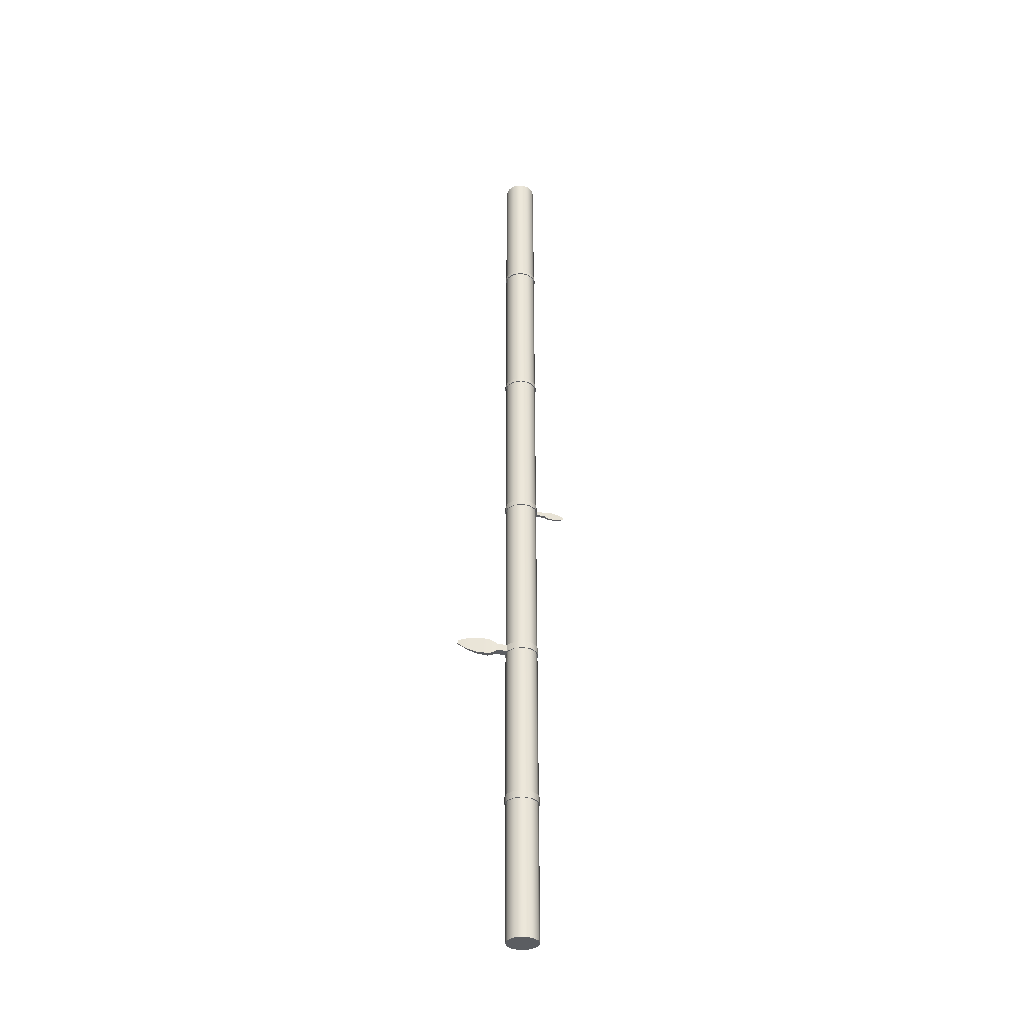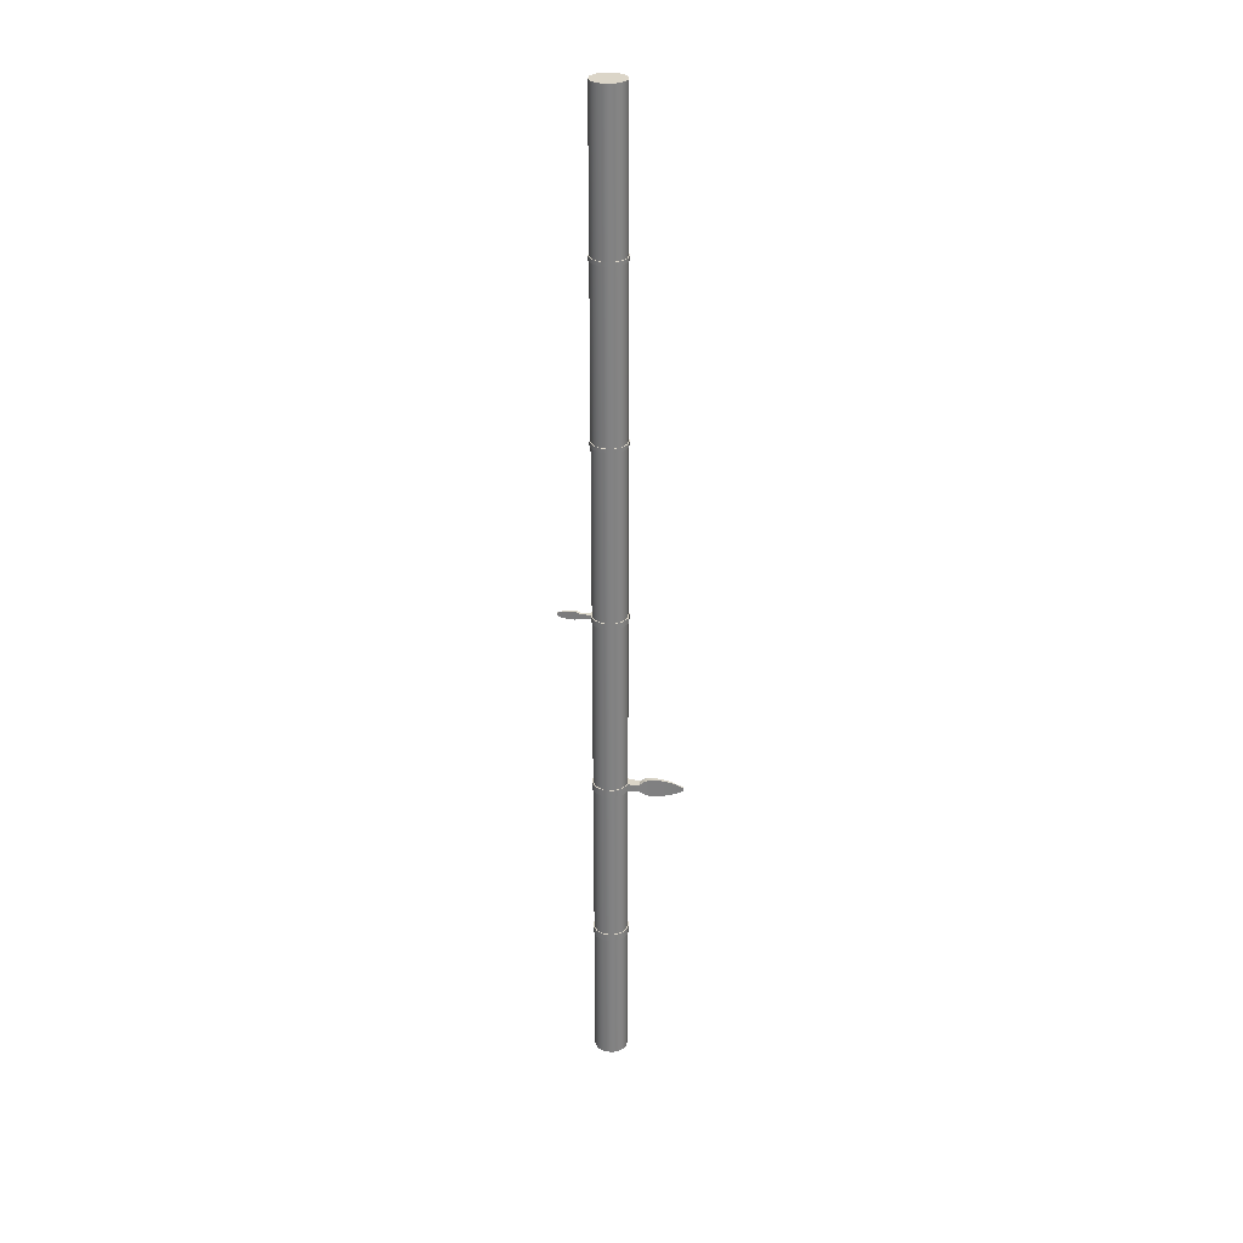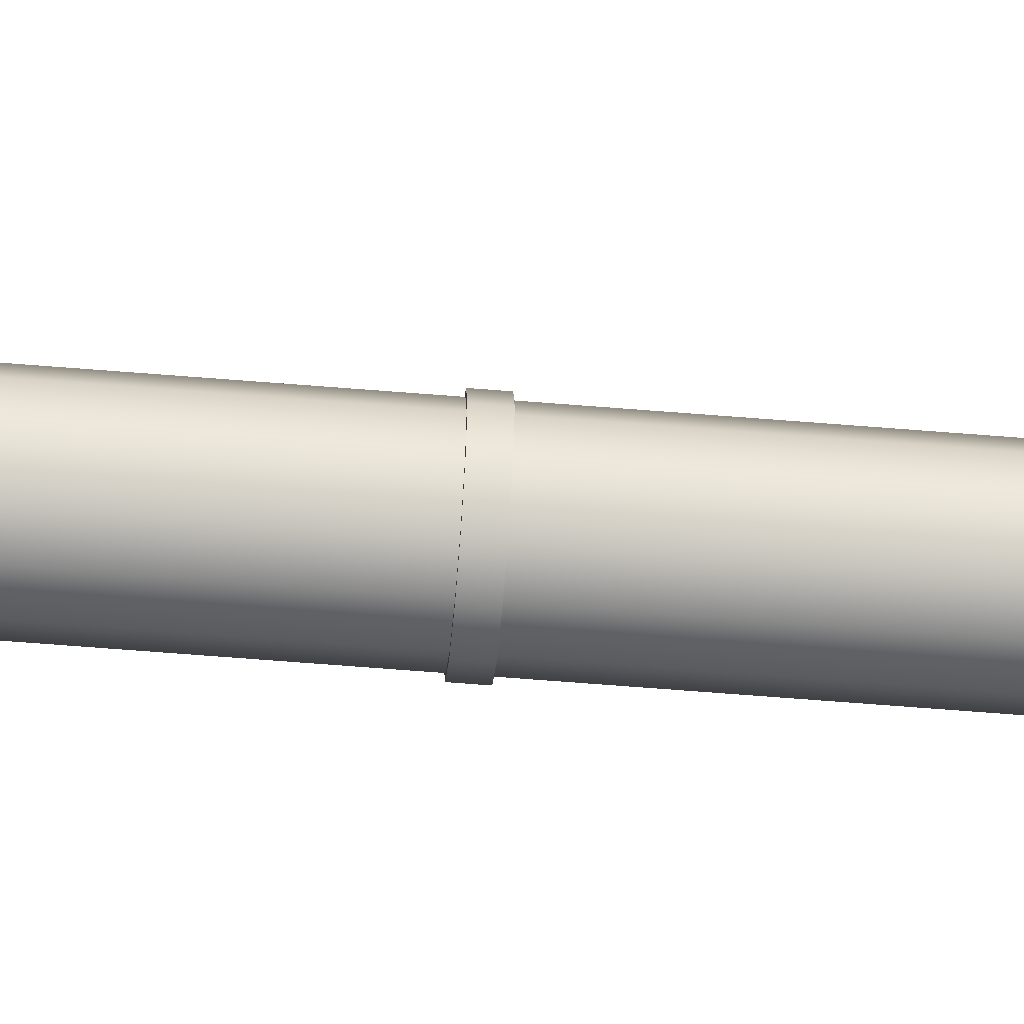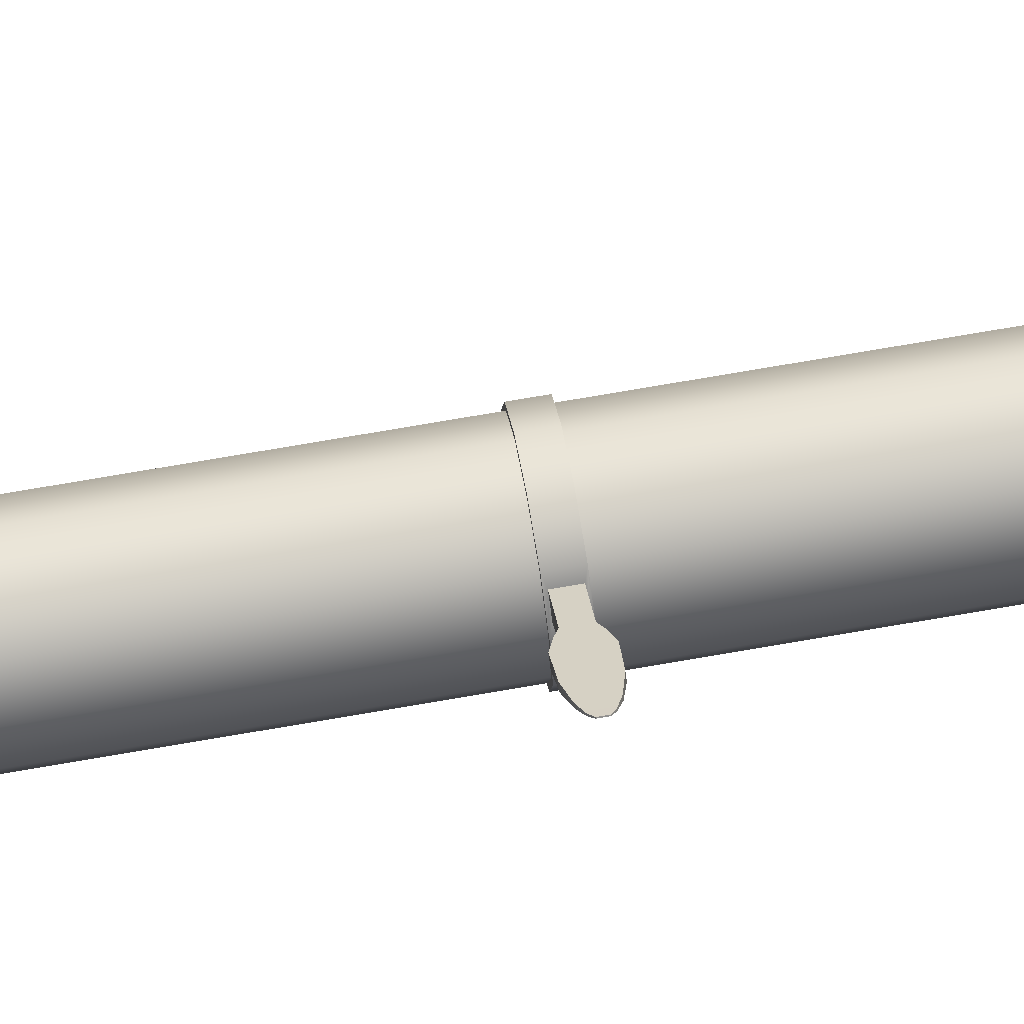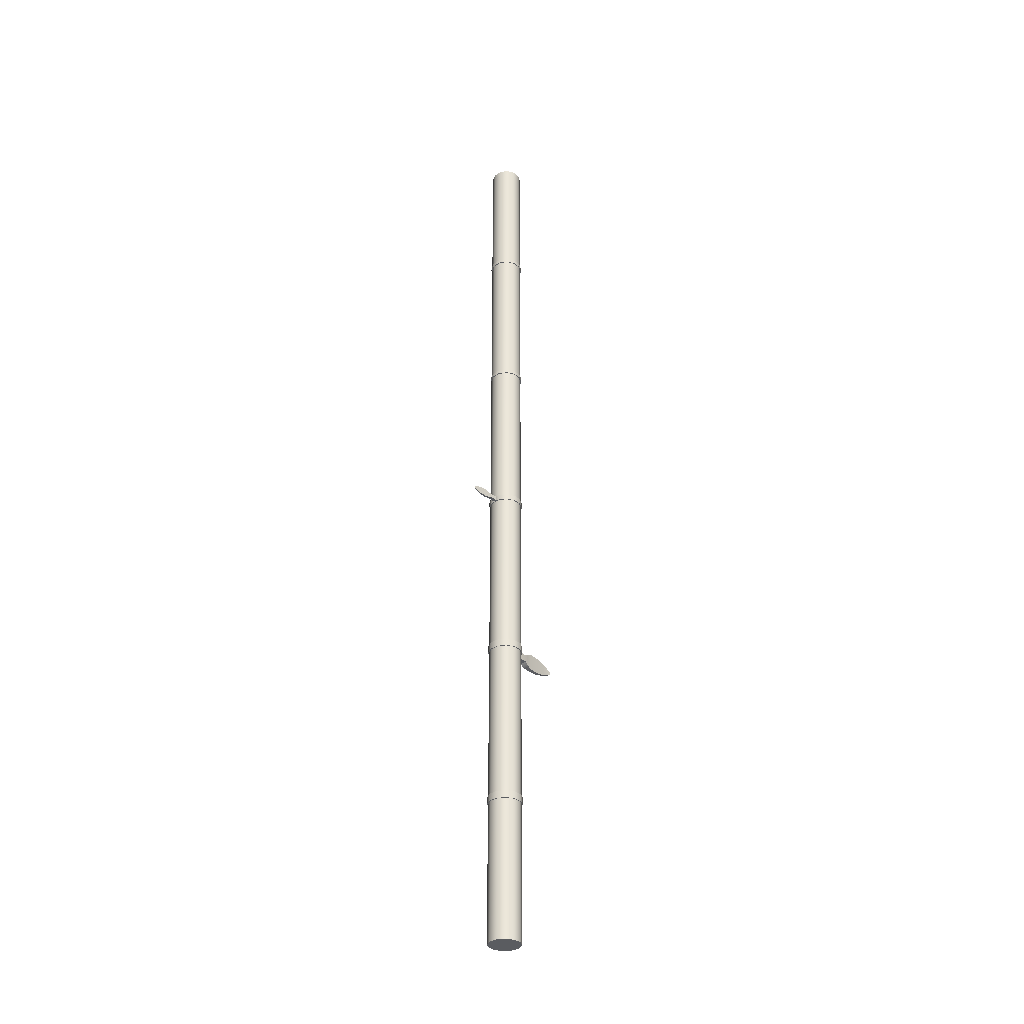
<metadata>
{"format":"obj","ext":"obj","renderer":"f3d","projection":"perspective","resolution":1024,"background":"white","views":[{"elev":-35.4,"azim":-63.0,"up":"+Y"},{"elev":29.6,"azim":142.7,"up":"+Y"},{"elev":-63.1,"azim":-94.7,"up":"+Z"},{"elev":69.8,"azim":80.0,"up":"+Z"},{"elev":-33.7,"azim":87.3,"up":"+Y"}]}
</metadata>
<code>
o Bambu_2
v 0 -3.35 -3.35
v -1.675 -3.35 -2.901
v -2.901 -3.35 -1.675
v -3.35 -3.35 0
v -2.901 -3.35 1.675
v -1.675 -3.35 2.901
v 0 -3.35 3.35
v 1.675 -3.35 2.901
v 2.901 -3.35 1.675
v 3.35 -3.35 0
v 2.901 -3.35 -1.675
v 1.675 -3.35 -2.901
v 0 195.4 -3.35
v -1.675 195.4 -2.901
v -2.901 195.4 -1.675
v -3.35 195.4 0
v -2.901 195.4 1.675
v -1.675 195.4 2.901
v 0 195.4 3.35
v 1.675 195.4 2.901
v 2.901 195.4 1.675
v 3.35 195.4 0
v 2.901 195.4 -1.675
v 1.675 195.4 -2.901
v -1.675 25.33 -2.901
v 0 25.33 -3.35
v -1.675 26.8 -2.901
v 0 26.8 -3.35
v -2.901 25.33 -1.675
v -2.901 26.8 -1.675
v -3.35 25.33 0
v -3.35 26.8 0
v -2.901 25.33 1.675
v -2.901 26.8 1.675
v -1.675 25.33 2.901
v -1.675 26.8 2.901
v 0 25.33 3.35
v 0 26.8 3.35
v 1.675 25.33 2.901
v 1.675 26.8 2.901
v 2.901 25.33 1.675
v 2.901 26.8 1.675
v 3.35 25.33 0
v 3.35 26.8 0
v 2.901 25.33 -1.675
v 2.901 26.8 -1.675
v 1.675 25.33 -2.901
v 1.675 26.8 -2.901
v 0 61 -3.35
v -1.675 61 -2.901
v 0 59.52 -3.35
v -1.675 59.52 -2.901
v -2.901 61 -1.675
v -2.901 59.52 -1.675
v -3.35 61 0
v -3.35 59.52 0
v -2.901 61 1.675
v -2.901 59.52 1.675
v -1.675 61 2.901
v -1.675 59.52 2.901
v 0 61 3.35
v 0 59.52 3.35
v 1.675 61 2.901
v 1.675 59.52 2.901
v 2.901 61 1.675
v 2.901 59.52 1.675
v 3.35 61 0
v 3.35 59.52 0
v 2.901 61 -1.675
v 2.901 59.52 -1.675
v 1.675 61 -2.901
v 1.675 59.52 -2.901
v -1.675 96.13 -2.901
v 0 96.13 -3.35
v -1.675 97.27 -2.901
v 0 97.27 -3.35
v -2.901 96.13 -1.675
v -2.901 97.27 -1.675
v -3.35 96.13 0
v -3.35 97.27 0
v -2.901 96.13 1.675
v -2.901 97.27 1.675
v -1.675 96.13 2.901
v -1.675 97.27 2.901
v 0 96.13 3.35
v 0 97.27 3.35
v 1.675 96.13 2.901
v 1.675 97.27 2.901
v 2.901 96.13 1.675
v 2.901 97.27 1.675
v 3.35 96.13 0
v 3.35 97.27 0
v 2.901 96.13 -1.675
v 2.901 97.27 -1.675
v 1.675 96.13 -2.901
v 1.675 97.27 -2.901
v 0 132 -3.35
v -1.675 132 -2.901
v 0 131.2 -3.35
v -1.675 131.2 -2.901
v -2.901 132 -1.675
v -2.901 131.2 -1.675
v -3.35 132 0
v -3.35 131.2 0
v -2.901 132 1.675
v -2.901 131.2 1.675
v -1.675 132 2.901
v -1.675 131.2 2.901
v 0 132 3.35
v 0 131.2 3.35
v 1.675 132 2.901
v 1.675 131.2 2.901
v 2.901 132 1.675
v 2.901 131.2 1.675
v 3.35 132 0
v 3.35 131.2 0
v 2.901 132 -1.675
v 2.901 131.2 -1.675
v 1.675 132 -2.901
v 1.675 131.2 -2.901
v -1.675 165.1 -2.901
v 0 165.1 -3.35
v -1.675 165.8 -2.901
v 0 165.8 -3.35
v -2.901 165.1 -1.675
v -2.901 165.8 -1.675
v -3.35 165.1 0
v -3.35 165.8 0
v -2.901 165.1 1.675
v -2.901 165.8 1.675
v -1.675 165.1 2.901
v -1.675 165.8 2.901
v 0 165.1 3.35
v 0 165.8 3.35
v 1.675 165.1 2.901
v 1.675 165.8 2.901
v 2.901 165.1 1.675
v 2.901 165.8 1.675
v 3.35 165.1 0
v 3.35 165.8 0
v 2.901 165.1 -1.675
v 2.901 165.8 -1.675
v 1.675 165.1 -2.901
v 1.675 165.8 -2.901
v -1.784 25.33 -3.09
v -1.784 26.8 -3.09
v 0 26.8 -3.568
v 0 25.33 -3.568
v -3.09 25.33 -1.784
v -3.09 26.8 -1.784
v -3.568 25.33 0
v -3.568 26.8 0
v -3.09 25.33 1.784
v -3.09 26.8 1.784
v -1.784 25.33 3.09
v -1.784 26.8 3.09
v 0 25.33 3.568
v 0 26.8 3.568
v 1.784 25.33 3.09
v 1.784 26.8 3.09
v 3.09 25.33 1.784
v 3.09 26.8 1.784
v 3.568 25.33 0
v 3.568 26.8 0
v 3.09 25.33 -1.784
v 3.09 26.8 -1.784
v 1.784 25.33 -3.09
v 1.784 26.8 -3.09
v 0 61 -3.568
v 0 59.52 -3.568
v -1.784 59.52 -3.09
v -1.784 61 -3.09
v -3.09 59.52 -1.784
v -3.09 61 -1.784
v -3.568 59.52 0
v -3.568 61 0
v -3.09 59.52 1.784
v -3.09 61 1.784
v -1.784 59.52 3.09
v -1.784 61 3.09
v 0 59.52 3.568
v 0 61 3.568
v 1.784 59.52 3.09
v 1.784 61 3.09
v 3.09 59.52 1.784
v 3.09 61 1.784
v 3.568 59.52 0
v 3.568 61 0
v 3.09 59.52 -1.784
v 3.09 61 -1.784
v 1.784 59.52 -3.09
v 1.784 61 -3.09
v -1.784 96.13 -3.09
v -1.784 97.27 -3.09
v 0 97.27 -3.568
v 0 96.13 -3.568
v -3.09 96.13 -1.784
v -3.09 97.27 -1.784
v -3.568 96.13 0
v -3.568 97.27 0
v -3.09 96.13 1.784
v -3.09 97.27 1.784
v -1.784 96.13 3.09
v -1.784 97.27 3.09
v 0 96.13 3.568
v 0 97.27 3.568
v 1.784 96.13 3.09
v 1.784 97.27 3.09
v 3.09 96.13 1.784
v 3.09 97.27 1.784
v 3.568 96.13 0
v 3.568 97.27 0
v 3.09 96.13 -1.784
v 3.09 97.27 -1.784
v 1.784 96.13 -3.09
v 1.784 97.27 -3.09
v 0 132 -3.568
v 0 131.2 -3.568
v -1.784 131.2 -3.09
v -1.784 132 -3.09
v -3.09 131.2 -1.784
v -3.09 132 -1.784
v -3.568 131.2 0
v -3.568 132 0
v -3.09 131.2 1.784
v -3.09 132 1.784
v -1.784 131.2 3.09
v -1.784 132 3.09
v 0 131.2 3.568
v 0 132 3.568
v 1.784 131.2 3.09
v 1.784 132 3.09
v 3.09 131.2 1.784
v 3.09 132 1.784
v 3.568 131.2 0
v 3.568 132 0
v 3.09 131.2 -1.784
v 3.09 132 -1.784
v 1.784 131.2 -3.09
v 1.784 132 -3.09
v -1.784 165.1 -3.09
v -1.784 165.8 -3.09
v 0 165.8 -3.568
v 0 165.1 -3.568
v -3.09 165.1 -1.784
v -3.09 165.8 -1.784
v -3.568 165.1 0
v -3.568 165.8 0
v -3.09 165.1 1.784
v -3.09 165.8 1.784
v -1.784 165.1 3.09
v -1.784 165.8 3.09
v 0 165.1 3.568
v 0 165.8 3.568
v 1.784 165.1 3.09
v 1.784 165.8 3.09
v 3.09 165.1 1.784
v 3.09 165.8 1.784
v 3.568 165.1 0
v 3.568 165.8 0
v 3.09 165.1 -1.784
v 3.09 165.8 -1.784
v 1.784 165.1 -3.09
v 1.784 165.8 -3.09
v 2.744 96.25 2.129
v 2.744 97.15 2.129
v 2.129 97.15 2.744
v 2.129 96.25 2.744
v 4.019 96.25 3.579
v 4.019 97.15 3.579
v 3.579 97.15 4.019
v 3.579 96.25 4.019
v 4.271 96.08 3.864
v 4.271 97.32 3.864
v 3.864 97.32 4.271
v 3.864 96.08 4.271
v 4.728 95.86 4.387
v 4.728 97.54 4.387
v 4.387 97.54 4.728
v 4.387 95.86 4.728
v 5.705 95.9 5.499
v 5.705 97.5 5.499
v 5.499 97.5 5.705
v 5.499 95.9 5.705
v 6.435 96.12 6.329
v 6.435 97.28 6.329
v 6.329 97.28 6.435
v 6.329 96.12 6.435
v 6.823 96.34 6.768
v 6.823 97.06 6.768
v 6.768 97.06 6.823
v 6.768 96.34 6.823
v 6.989 96.52 6.957
v 6.989 96.88 6.957
v 6.957 96.88 6.989
v 6.957 96.52 6.989
v -3.436 61 -4.534
v -3.436 59.52 -4.534
v -4.534 59.52 -3.436
v -4.534 61 -3.436
v -3.958 61.53 -4.885
v -3.958 58.98 -4.886
v -4.886 58.98 -3.958
v -4.886 61.53 -3.958
v -4.773 61.98 -5.51
v -4.773 58.54 -5.511
v -5.511 58.54 -4.772
v -5.51 61.98 -4.773
v -6.696 61.98 -7.152
v -6.695 58.54 -7.152
v -7.153 58.54 -6.695
v -7.152 61.98 -6.695
v -8.235 61.57 -8.469
v -8.235 58.95 -8.47
v -8.47 58.95 -8.235
v -8.469 61.57 -8.235
v -9.324 60.97 -9.447
v -9.324 59.55 -9.447
v -9.447 59.55 -9.324
v -9.447 60.97 -9.324
v -9.792 60.61 -9.945
v -9.792 59.91 -9.945
v -9.945 59.91 -9.792
v -9.945 60.61 -9.792
g Default
f 1 12 11 10 9 8 7 6 5 4 3 2
f 13 14 15 16 17 18 19 20 21 22 23 24
f 2 25 26 1
f 3 29 25 2
f 4 31 29 3
f 5 33 31 4
f 6 35 33 5
f 7 37 35 6
f 8 39 37 7
f 9 41 39 8
f 10 43 41 9
f 11 45 43 10
f 12 47 45 11
f 1 26 47 12
f 51 28 27 52
f 52 27 30 54
f 54 30 32 56
f 56 32 34 58
f 58 34 36 60
f 60 36 38 62
f 62 38 40 64
f 64 40 42 66
f 66 42 44 68
f 68 44 46 70
f 70 46 48 72
f 72 48 28 51
f 50 73 74 49
f 53 77 73 50
f 55 79 77 53
f 57 81 79 55
f 59 83 81 57
f 61 85 83 59
f 63 87 85 61
f 65 89 87 63
f 67 91 89 65
f 69 93 91 67
f 71 95 93 69
f 49 74 95 71
f 99 76 75 100
f 100 75 78 102
f 102 78 80 104
f 104 80 82 106
f 106 82 84 108
f 108 84 86 110
f 110 86 88 112
f 112 88 90 114
f 114 90 92 116
f 116 92 94 118
f 118 94 96 120
f 120 96 76 99
f 98 121 122 97
f 123 14 13 124
f 101 125 121 98
f 126 15 14 123
f 103 127 125 101
f 128 16 15 126
f 105 129 127 103
f 130 17 16 128
f 107 131 129 105
f 132 18 17 130
f 109 133 131 107
f 134 19 18 132
f 111 135 133 109
f 136 20 19 134
f 113 137 135 111
f 138 21 20 136
f 115 139 137 113
f 140 22 21 138
f 117 141 139 115
f 142 23 22 140
f 119 143 141 117
f 144 24 23 142
f 97 122 143 119
f 124 13 24 144
f 148 26 25 145
f 146 27 28 147
f 145 25 29 149
f 150 30 27 146
f 149 29 31 151
f 152 32 30 150
f 151 31 33 153
f 154 34 32 152
f 153 33 35 155
f 156 36 34 154
f 155 35 37 157
f 158 38 36 156
f 157 37 39 159
f 160 40 38 158
f 159 39 41 161
f 162 42 40 160
f 161 41 43 163
f 164 44 42 162
f 163 43 45 165
f 166 46 44 164
f 165 45 47 167
f 168 48 46 166
f 167 47 26 148
f 147 28 48 168
f 172 50 49 169
f 170 51 52 171
f 174 53 50 172
f 171 52 54 173
f 176 55 53 174
f 173 54 56 175
f 178 57 55 176
f 175 56 58 177
f 180 59 57 178
f 177 58 60 179
f 182 61 59 180
f 179 60 62 181
f 184 63 61 182
f 181 62 64 183
f 186 65 63 184
f 183 64 66 185
f 188 67 65 186
f 185 66 68 187
f 190 69 67 188
f 187 68 70 189
f 192 71 69 190
f 189 70 72 191
f 169 49 71 192
f 191 72 51 170
f 196 74 73 193
f 194 75 76 195
f 193 73 77 197
f 198 78 75 194
f 197 77 79 199
f 200 80 78 198
f 199 79 81 201
f 202 82 80 200
f 201 81 83 203
f 204 84 82 202
f 203 83 85 205
f 206 86 84 204
f 205 85 87 207
f 208 88 86 206
f 207 87 89 209
f 210 90 88 208
f 209 89 91 211
f 212 92 90 210
f 211 91 93 213
f 214 94 92 212
f 213 93 95 215
f 216 96 94 214
f 215 95 74 196
f 195 76 96 216
f 268 207 209 265
f 266 210 208 267
f 272 268 265 269
f 270 266 267 271
f 276 272 269 273
f 274 270 271 275
f 280 276 273 277
f 278 274 275 279
f 284 280 277 281
f 282 278 279 283
f 288 284 281 285
f 286 282 283 287
f 292 288 285 289
f 290 286 287 291
f 296 292 289 293
f 294 290 291 295
f 300 174 172 297
f 298 171 173 299
f 304 300 297 301
f 302 298 299 303
f 308 304 301 305
f 306 302 303 307
f 312 308 305 309
f 310 306 307 311
f 316 312 309 313
f 314 310 311 315
f 320 316 313 317
f 318 314 315 319
f 324 320 317 321
f 322 318 319 323
f 220 98 97 217
f 218 99 100 219
f 222 101 98 220
f 219 100 102 221
f 224 103 101 222
f 221 102 104 223
f 226 105 103 224
f 223 104 106 225
f 228 107 105 226
f 225 106 108 227
f 230 109 107 228
f 227 108 110 229
f 232 111 109 230
f 229 110 112 231
f 234 113 111 232
f 231 112 114 233
f 236 115 113 234
f 233 114 116 235
f 238 117 115 236
f 235 116 118 237
f 240 119 117 238
f 237 118 120 239
f 217 97 119 240
f 239 120 99 218
f 244 122 121 241
f 242 123 124 243
f 241 121 125 245
f 246 126 123 242
f 245 125 127 247
f 248 128 126 246
f 247 127 129 249
f 250 130 128 248
f 249 129 131 251
f 252 132 130 250
f 251 131 133 253
f 254 134 132 252
f 253 133 135 255
f 256 136 134 254
f 255 135 137 257
f 258 138 136 256
f 257 137 139 259
f 260 140 138 258
f 259 139 141 261
f 262 142 140 260
f 261 141 143 263
f 264 144 142 262
f 263 143 122 244
f 243 124 144 264
f 145 146 147 148
f 149 150 146 145
f 151 152 150 149
f 153 154 152 151
f 155 156 154 153
f 157 158 156 155
f 159 160 158 157
f 161 162 160 159
f 163 164 162 161
f 165 166 164 163
f 167 168 166 165
f 148 147 168 167
f 169 170 171 172
f 174 173 175 176
f 176 175 177 178
f 178 177 179 180
f 180 179 181 182
f 182 181 183 184
f 184 183 185 186
f 186 185 187 188
f 188 187 189 190
f 190 189 191 192
f 192 191 170 169
f 193 194 195 196
f 197 198 194 193
f 199 200 198 197
f 201 202 200 199
f 203 204 202 201
f 205 206 204 203
f 207 208 206 205
f 211 212 210 209
f 213 214 212 211
f 215 216 214 213
f 196 195 216 215
f 217 218 219 220
f 220 219 221 222
f 222 221 223 224
f 224 223 225 226
f 226 225 227 228
f 228 227 229 230
f 230 229 231 232
f 232 231 233 234
f 234 233 235 236
f 236 235 237 238
f 238 237 239 240
f 240 239 218 217
f 241 242 243 244
f 245 246 242 241
f 247 248 246 245
f 249 250 248 247
f 251 252 250 249
f 253 254 252 251
f 255 256 254 253
f 257 258 256 255
f 259 260 258 257
f 261 262 260 259
f 263 264 262 261
f 244 243 264 263
f 265 209 210 266
f 267 208 207 268
f 269 265 266 270
f 271 267 268 272
f 273 269 270 274
f 275 271 272 276
f 277 273 274 278
f 279 275 276 280
f 281 277 278 282
f 283 279 280 284
f 285 281 282 286
f 287 283 284 288
f 289 285 286 290
f 291 287 288 292
f 293 289 290 294
f 295 291 292 296
f 293 294 295 296
f 297 172 171 298
f 299 173 174 300
f 301 297 298 302
f 303 299 300 304
f 305 301 302 306
f 307 303 304 308
f 309 305 306 310
f 311 307 308 312
f 313 309 310 314
f 315 311 312 316
f 317 313 314 318
f 319 315 316 320
f 321 317 318 322
f 323 319 320 324
f 321 322 323 324

</code>
